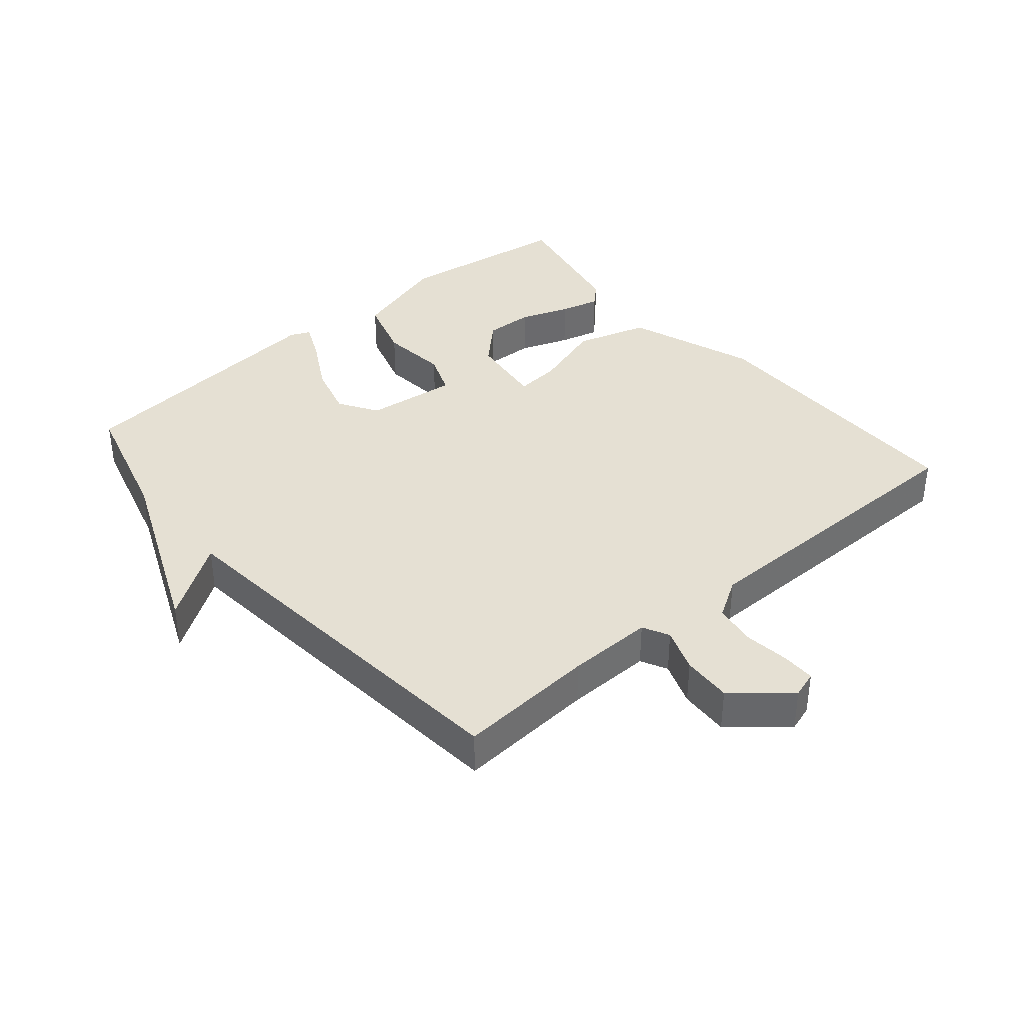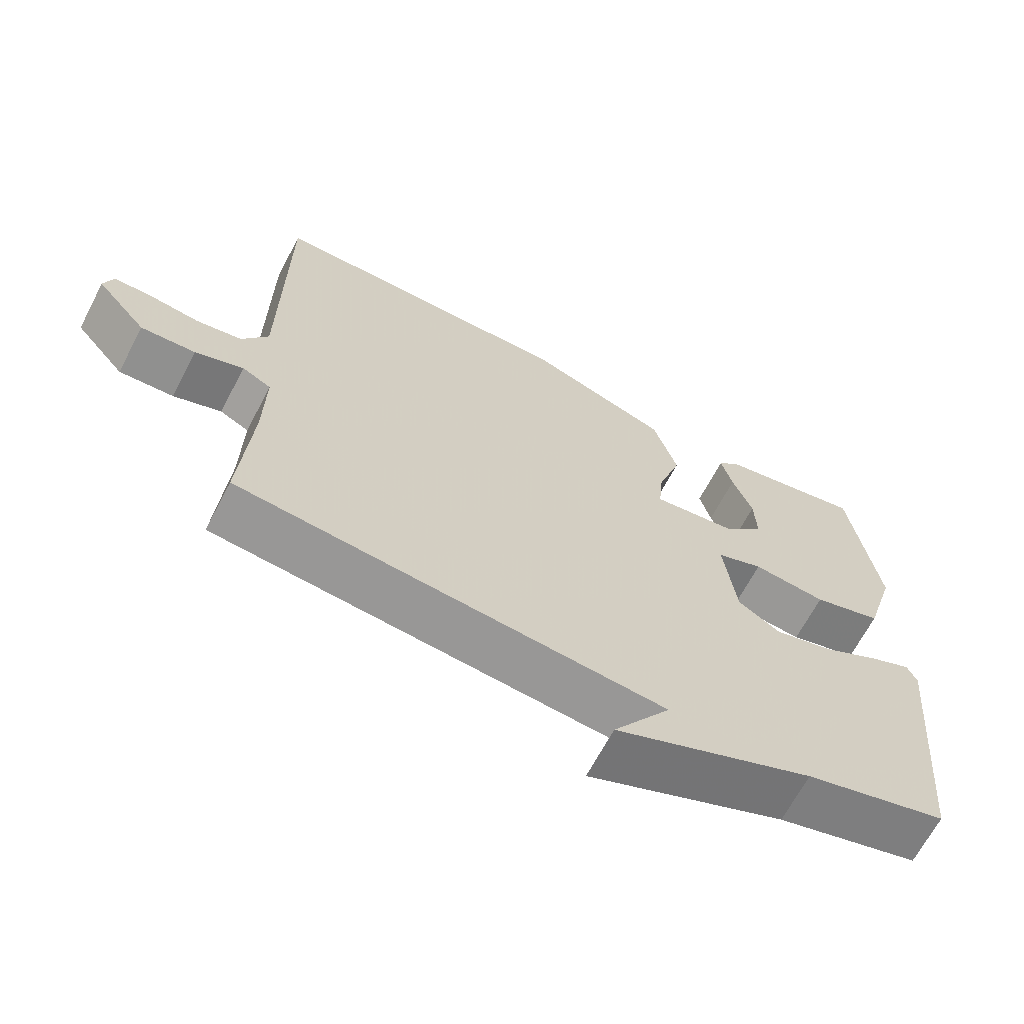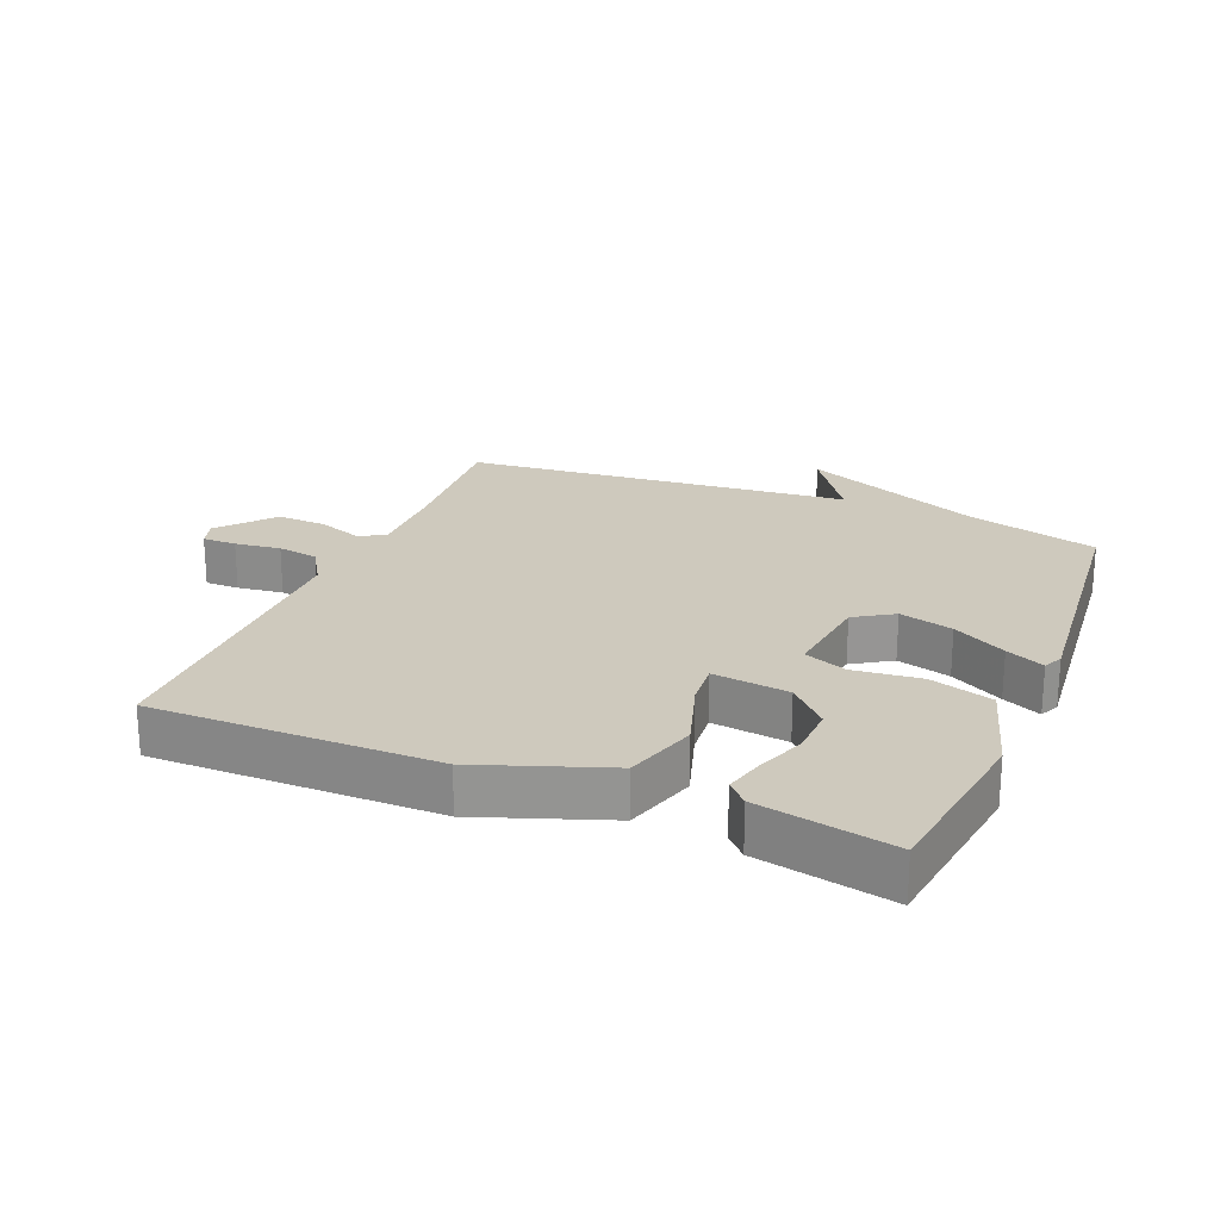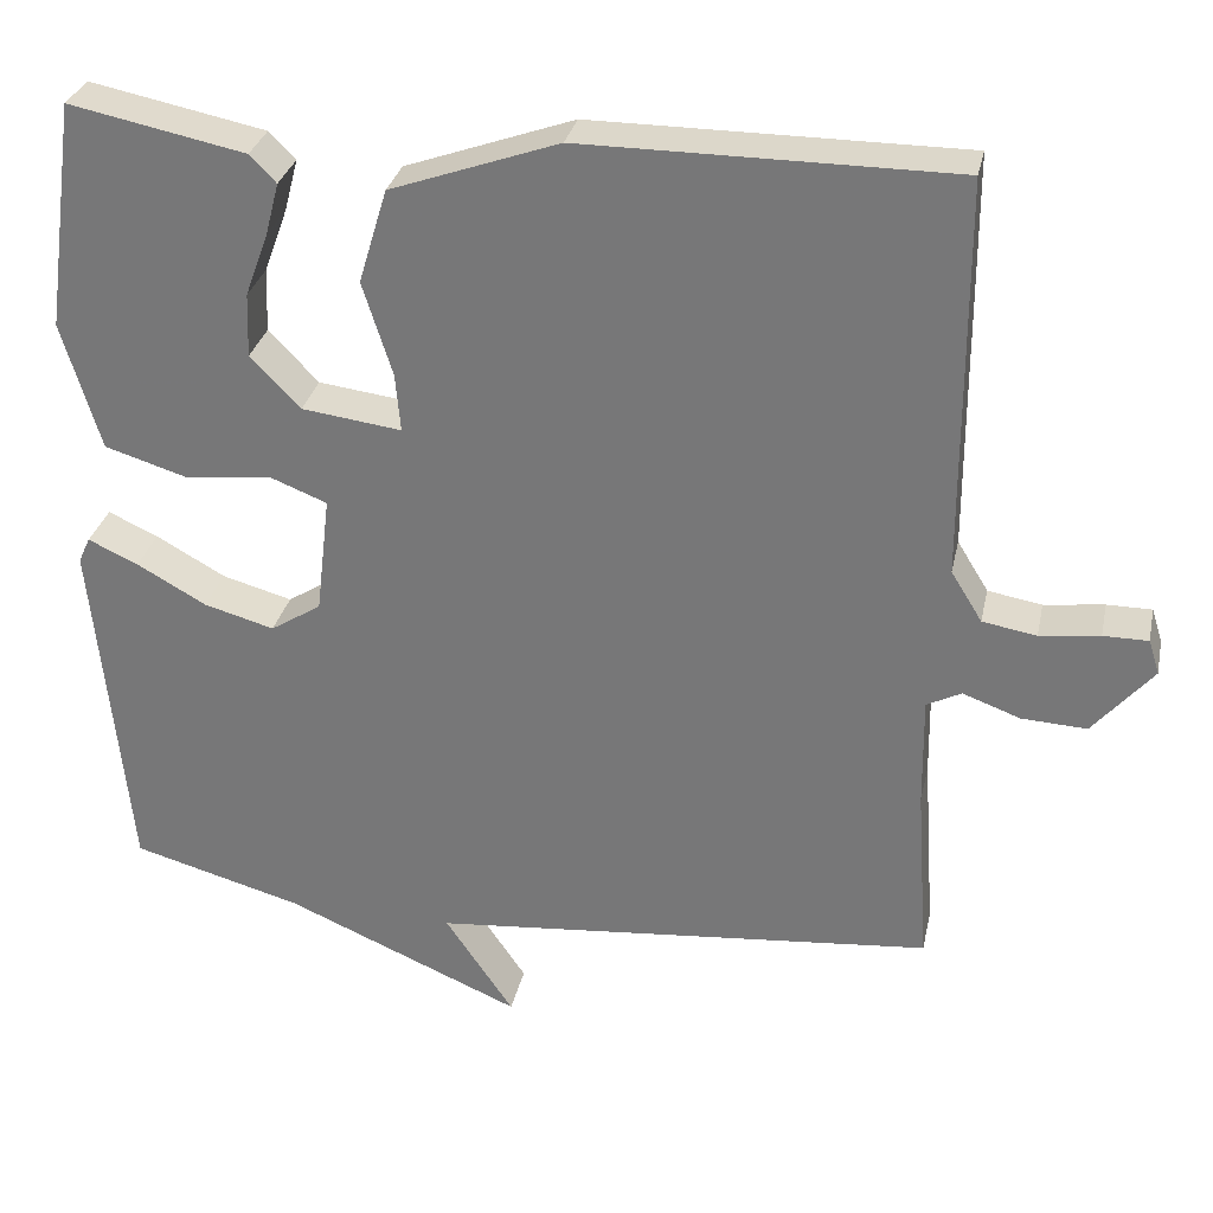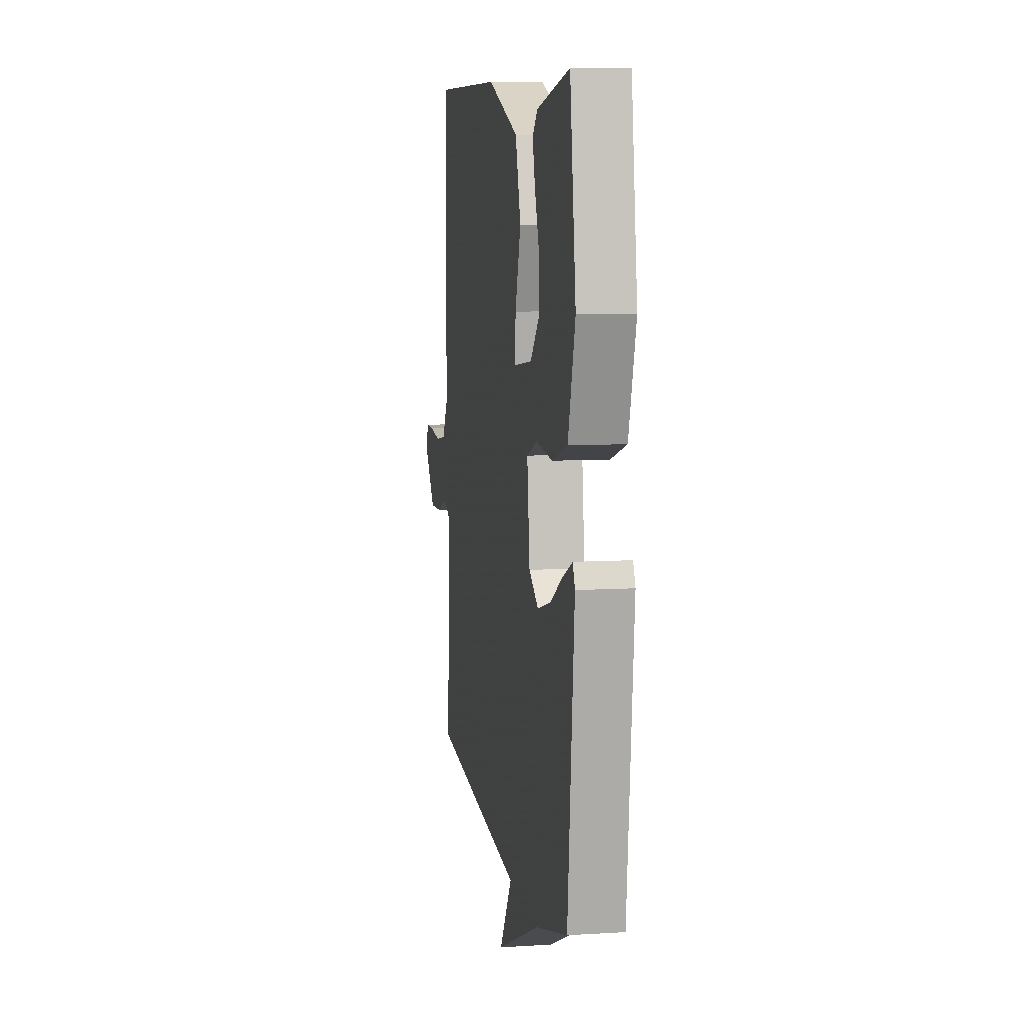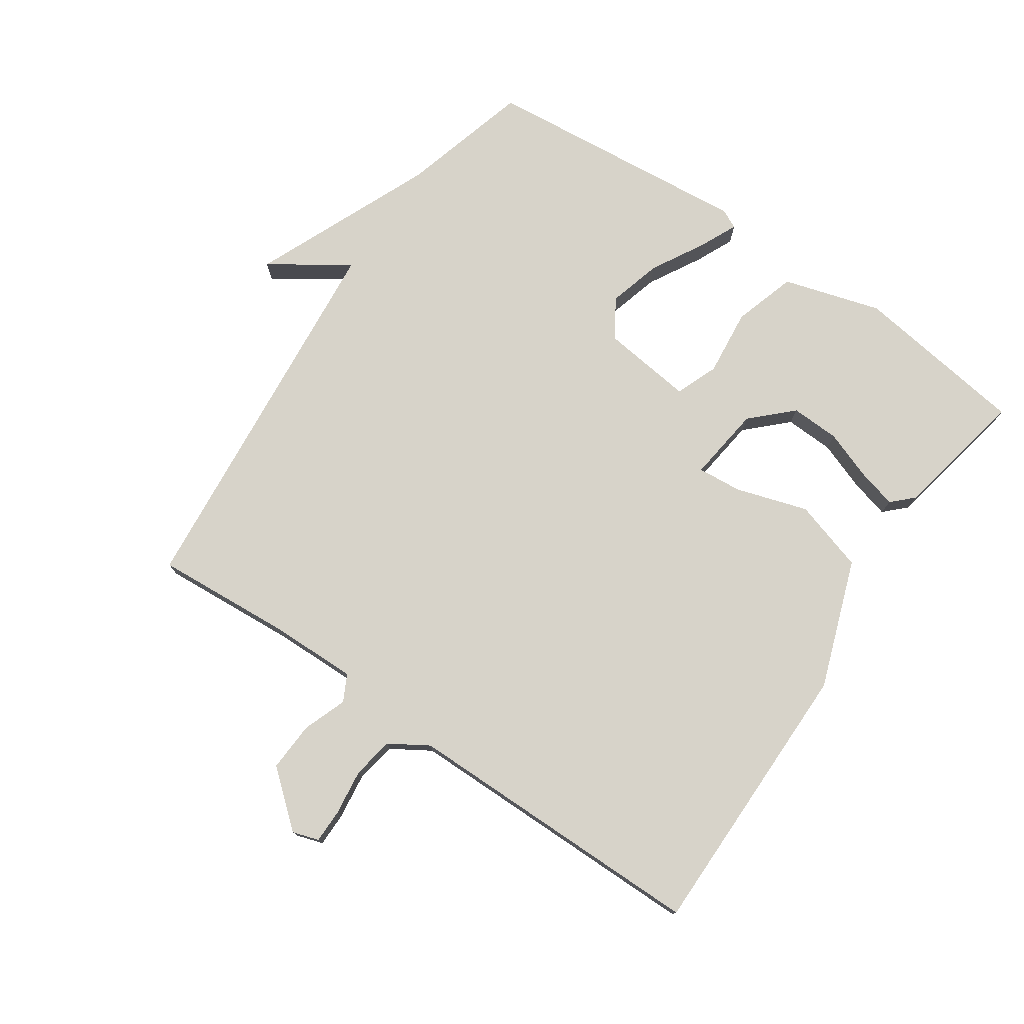
<metadata>
{"format":"obj","ext":"obj","renderer":"f3d","projection":"perspective","resolution":1024,"background":"white","views":[{"elev":38.0,"azim":-130.4,"up":"+Y"},{"elev":-66.6,"azim":-27.7,"up":"+Z"},{"elev":22.7,"azim":22.3,"up":"+Y"},{"elev":30.7,"azim":-168.0,"up":"+Z"},{"elev":8.5,"azim":80.5,"up":"+Z"},{"elev":76.4,"azim":-55.7,"up":"+Y"}]}
</metadata>
<code>
v 0.5 0.07 -0.5
v 0.298 0.07 -0.556
v 0.017 0.07 -0.676
v 0.098 0.07 -0.556
v -0.5 0.07 -0.5
v -0.485 0.07 -0.285
v -0.483 0.07 -0.152
v -0.524 0.07 -0.131
v -0.592 0.07 -0.156
v -0.669 0.07 -0.16
v -0.74 0.07 -0.076
v -0.727 0.07 -0.035
v -0.674 0.07 -0.035
v -0.603 0.07 -0.044
v -0.539 0.07 -0.033
v -0.502 0.07 0.027
v -0.5 0.07 0.5
v -0.061 0.07 0.5
v 0.138 0.07 0.429
v 0.172 0.07 0.317
v 0.137 0.07 0.206
v 0.131 0.07 0.137
v 0.249 0.07 0.152
v 0.308 0.07 0.213
v 0.305 0.07 0.289
v 0.277 0.07 0.365
v 0.261 0.07 0.426
v 0.292 0.07 0.458
v 0.5 0.07 0.5
v 0.538 0.07 0.229
v 0.493 0.07 0.077
v 0.395 0.07 0.047
v 0.291 0.07 0.058
v 0.225 0.07 0.032
v 0.242 0.07 -0.11
v 0.302 0.07 -0.148
v 0.385 0.07 -0.125
v 0.467 0.07 -0.079
v 0.526 0.07 -0.052
v 0.54 0.07 -0.082
v 0.5 0 -0.5
v 0.298 0 -0.556
v 0.017 0 -0.676
v 0.098 0 -0.556
v -0.5 0 -0.5
v -0.485 0 -0.285
v -0.483 0 -0.152
v -0.524 0 -0.131
v -0.592 0 -0.156
v -0.669 0 -0.16
v -0.74 0 -0.076
v -0.727 0 -0.035
v -0.674 0 -0.035
v -0.603 0 -0.044
v -0.539 0 -0.033
v -0.502 0 0.027
v -0.5 0 0.5
v -0.061 0 0.5
v 0.138 0 0.429
v 0.172 0 0.317
v 0.137 0 0.206
v 0.131 0 0.137
v 0.249 0 0.152
v 0.308 0 0.213
v 0.305 0 0.289
v 0.277 0 0.365
v 0.261 0 0.426
v 0.292 0 0.458
v 0.5 0 0.5
v 0.538 0 0.229
v 0.493 0 0.077
v 0.395 0 0.047
v 0.291 0 0.058
v 0.225 0 0.032
v 0.242 0 -0.11
v 0.302 0 -0.148
v 0.385 0 -0.125
v 0.467 0 -0.079
v 0.526 0 -0.052
v 0.54 0 -0.082
f 40 1 2
f 39 40 2
f 38 39 2
f 37 38 2
f 36 37 2
f 35 36 2
f 31 32 33
f 30 31 33
f 29 30 33
f 29 33 34
f 27 28 29
f 26 27 29
f 25 26 29
f 24 25 29
f 24 29 34
f 23 24 34
f 22 23 34
f 19 20 21
f 18 19 21
f 17 18 21
f 16 17 21
f 15 16 21 22
f 12 13 14
f 11 12 14
f 10 11 14
f 9 10 14
f 8 9 14
f 7 8 14 15
f 4 5 6
f 4 6 7
f 2 3 4
f 7 15 22
f 4 7 22
f 2 4 22
f 35 2 22
f 22 34 35
f 42 41 80
f 42 80 79
f 42 79 78
f 42 78 77
f 42 77 76
f 42 76 75
f 73 72 71
f 73 71 70
f 73 70 69
f 74 73 69
f 69 68 67
f 69 67 66
f 69 66 65
f 69 65 64
f 74 69 64
f 74 64 63
f 74 63 62
f 61 60 59
f 61 59 58
f 61 58 57
f 61 57 56
f 62 61 56 55
f 54 53 52
f 54 52 51
f 54 51 50
f 54 50 49
f 54 49 48
f 55 54 48 47
f 46 45 44
f 47 46 44
f 44 43 42
f 62 55 47
f 62 47 44
f 62 44 42
f 62 42 75
f 75 74 62
f 1 41 42 2
f 2 42 43 3
f 3 43 44 4
f 4 44 45 5
f 5 45 46 6
f 6 46 47 7
f 7 47 48 8
f 8 48 49 9
f 9 49 50 10
f 10 50 51 11
f 11 51 52 12
f 12 52 53 13
f 13 53 54 14
f 14 54 55 15
f 15 55 56 16
f 16 56 57 17
f 17 57 58 18
f 18 58 59 19
f 19 59 60 20
f 20 60 61 21
f 21 61 62 22
f 22 62 63 23
f 23 63 64 24
f 24 64 65 25
f 25 65 66 26
f 26 66 67 27
f 27 67 68 28
f 28 68 69 29
f 29 69 70 30
f 30 70 71 31
f 31 71 72 32
f 32 72 73 33
f 33 73 74 34
f 34 74 75 35
f 35 75 76 36
f 36 76 77 37
f 37 77 78 38
f 38 78 79 39
f 39 79 80 40
f 40 80 41 1

</code>
